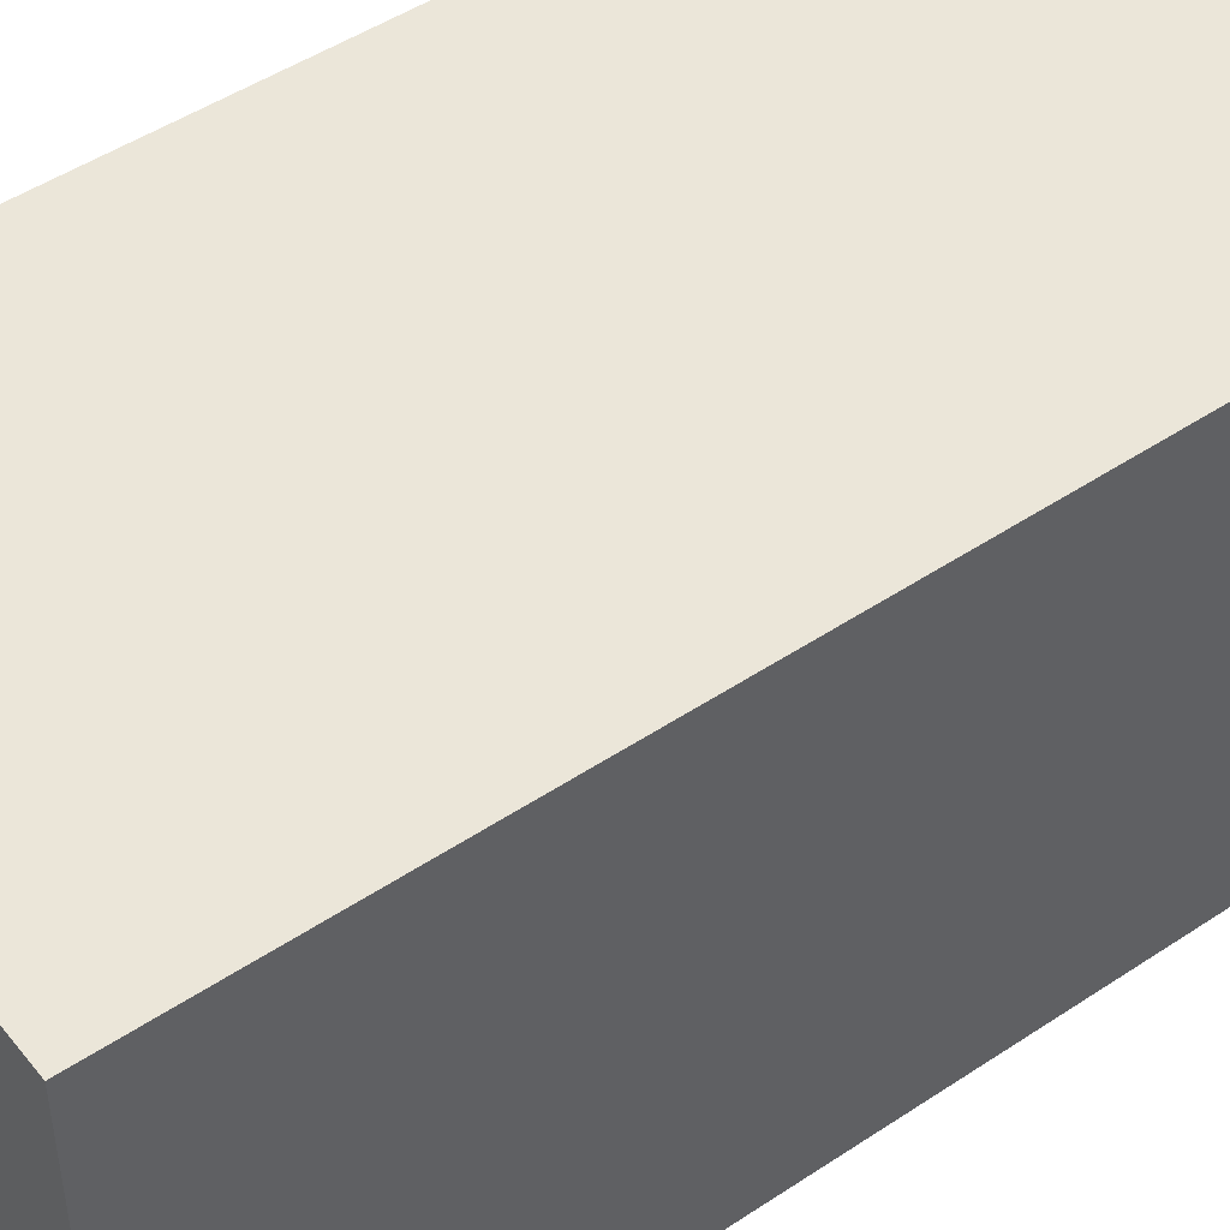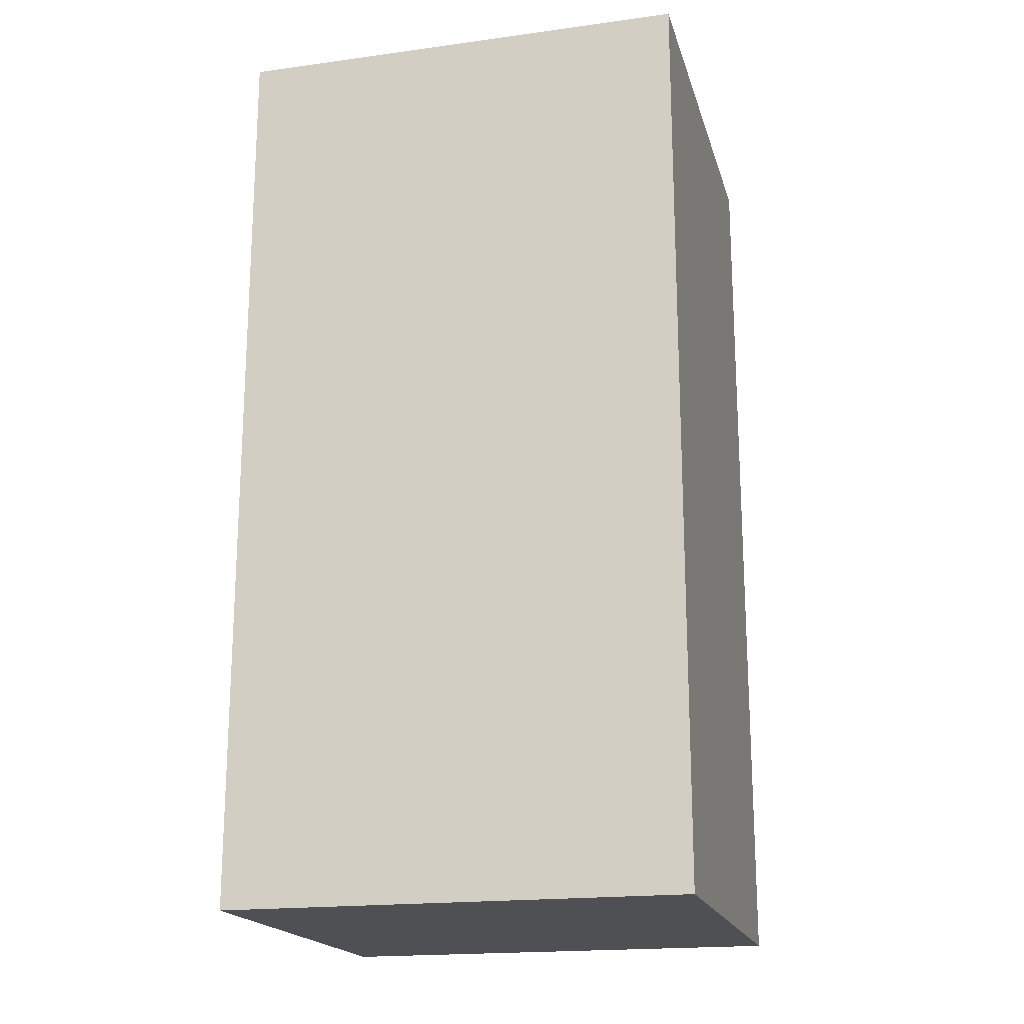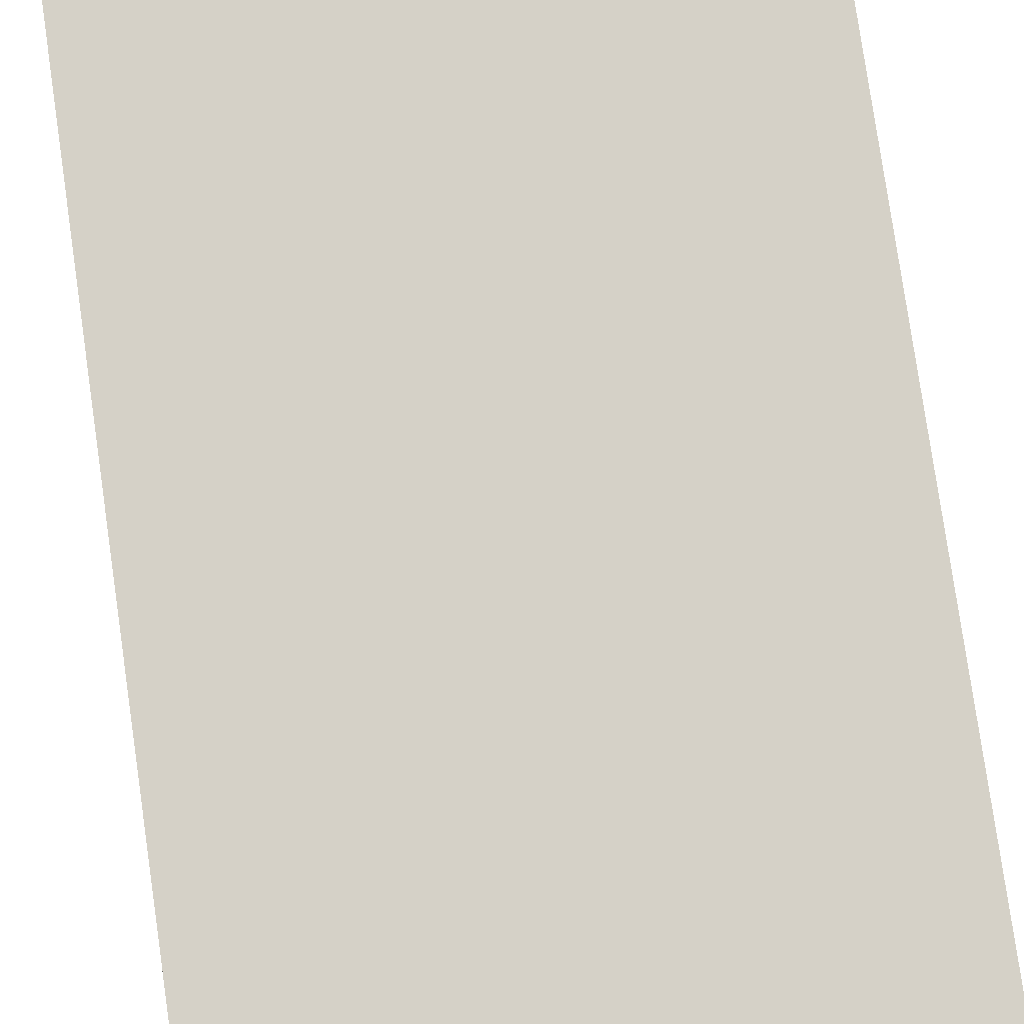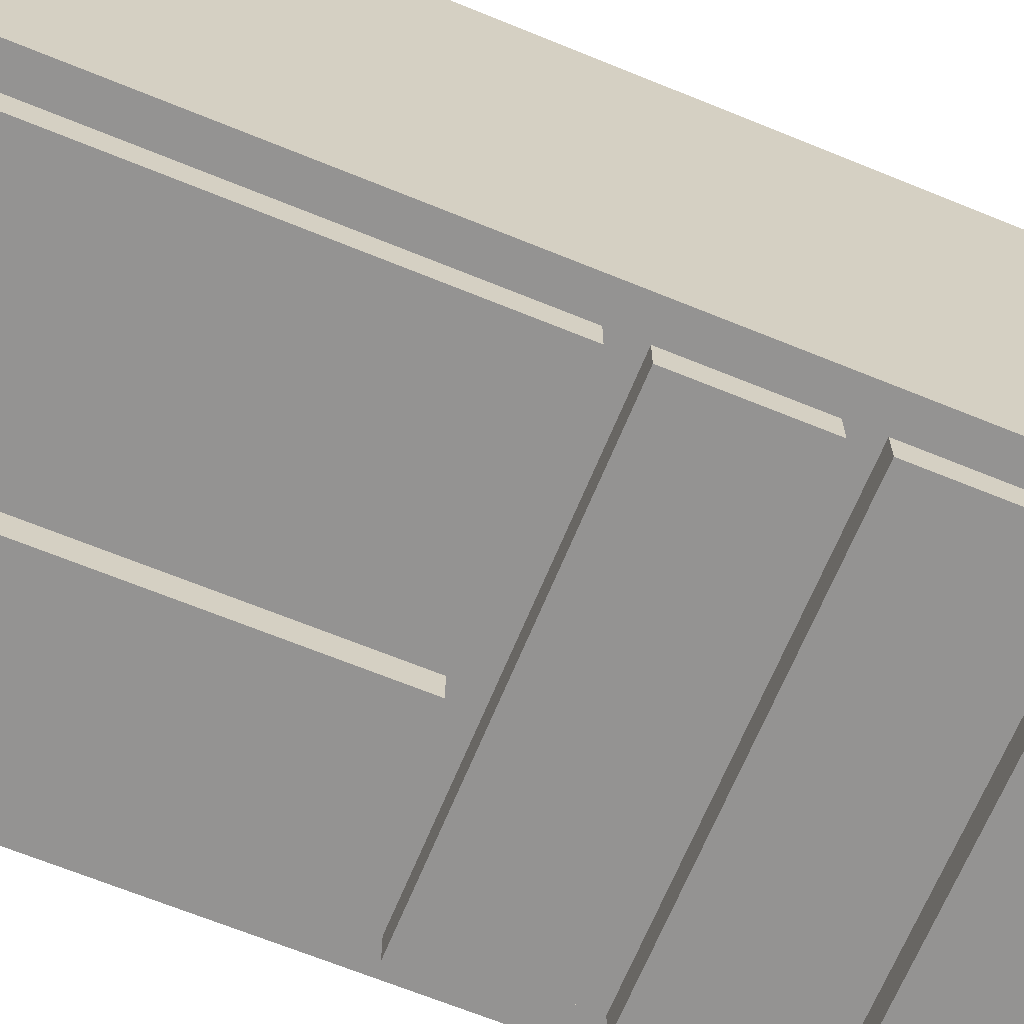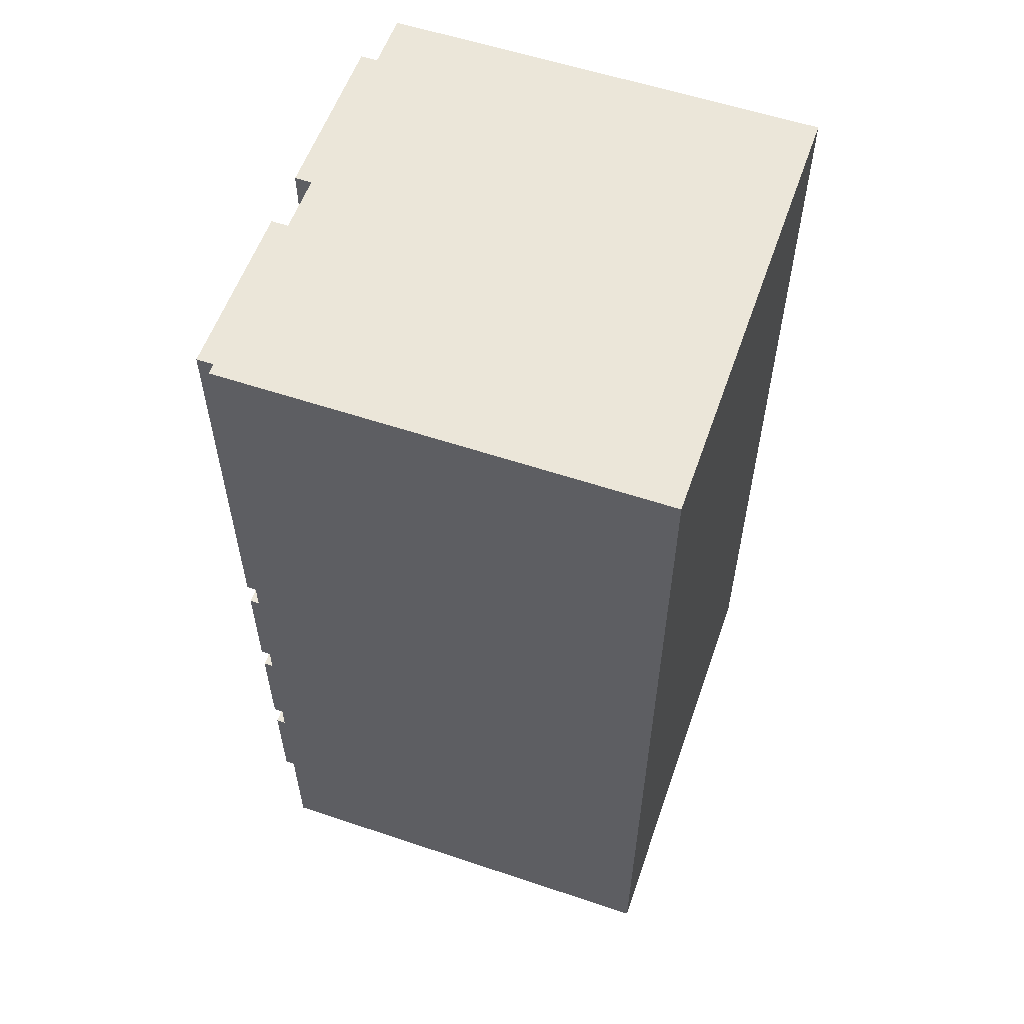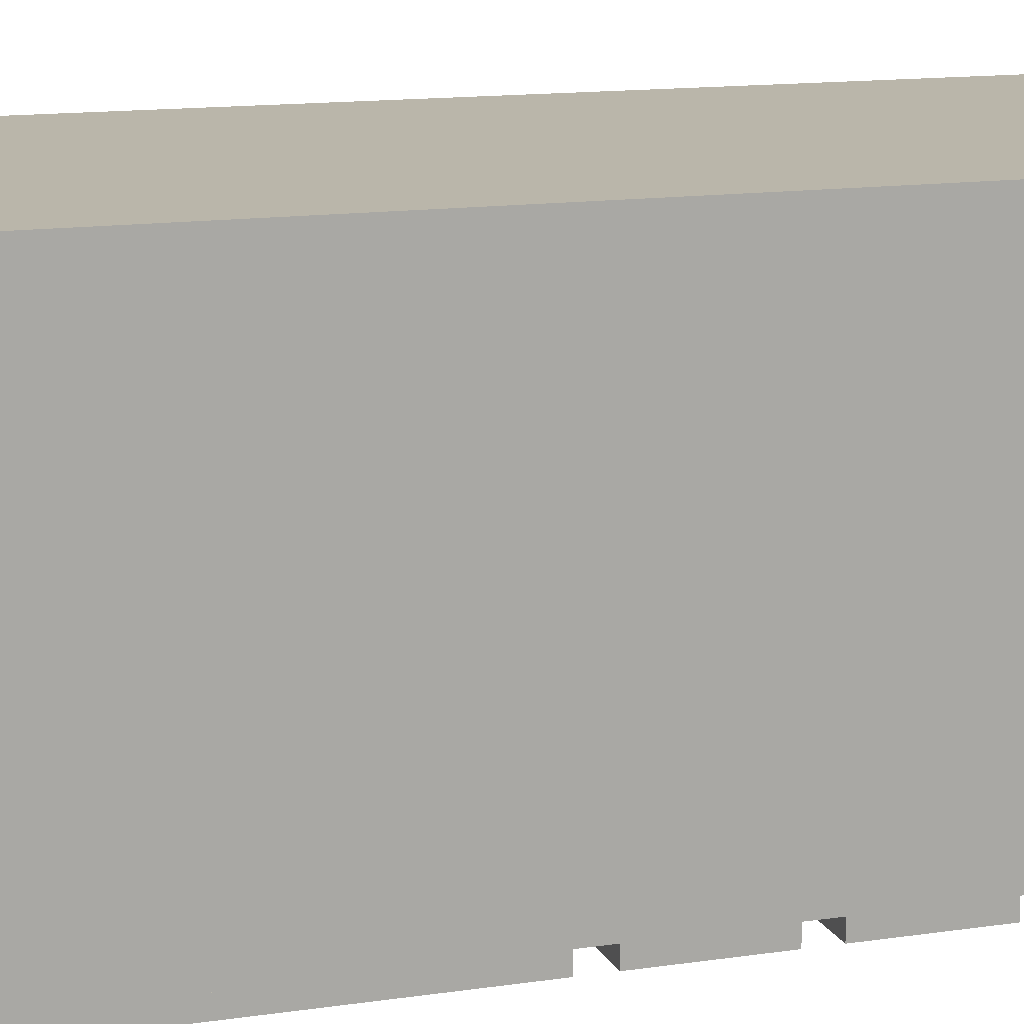
<metadata>
{"format":"obj","ext":"obj","renderer":"f3d","projection":"perspective","resolution":1024,"background":"white","views":[{"elev":48.1,"azim":-126.8,"up":"+Z"},{"elev":-18.8,"azim":14.5,"up":"+Y"},{"elev":79.0,"azim":171.8,"up":"+Z"},{"elev":-66.8,"azim":-112.3,"up":"+Z"},{"elev":57.3,"azim":-70.8,"up":"+Y"},{"elev":13.8,"azim":-108.3,"up":"+Z"}]}
</metadata>
<code>
v -0.5 -0.5 0.5
v -0.5 -0.5 -0.437
v 0.5 -0.5 -0.437
v 0.5 -0.5 0.5
v -0.5 1.5 0.5
v -0.5 1.5 -0.437
v 0.5 1.5 -0.437
v 0.5 1.5 0.5
v -0.437 0.25 -0.437
v -0.437 0.25 -0.5
v 0.438 0.25 -0.5
v 0.438 0.25 -0.437
v -0.437 0.5 -0.437
v -0.437 0.5 -0.5
v 0.438 0.5 -0.5
v 0.438 0.5 -0.437
v -0.437 -0.062 -0.437
v -0.437 -0.062 -0.5
v 0.438 -0.062 -0.5
v 0.438 -0.062 -0.437
v -0.437 0.188 -0.437
v -0.437 0.188 -0.5
v 0.438 0.188 -0.5
v 0.438 0.188 -0.437
v -0.437 -0.375 -0.437
v -0.437 -0.375 -0.5
v 0.438 -0.375 -0.5
v 0.438 -0.375 -0.437
v -0.437 -0.125 -0.437
v -0.437 -0.125 -0.5
v 0.438 -0.125 -0.5
v 0.438 -0.125 -0.437
v 0.063 0.563 -0.437
v 0.063 0.563 -0.5
v 0.438 0.563 -0.5
v 0.438 0.563 -0.437
v 0.063 1.438 -0.437
v 0.063 1.438 -0.5
v 0.438 1.438 -0.5
v 0.438 1.438 -0.437
v -0.437 0.563 -0.437
v -0.437 0.563 -0.5
v -0.062 0.563 -0.5
v -0.062 0.563 -0.437
v -0.437 1.438 -0.437
v -0.437 1.438 -0.5
v -0.062 1.438 -0.5
v -0.062 1.438 -0.437
v -0.5 1.438 -0.437
v 0.5 1.438 -0.437
v -0.5 -0.375 -0.437
v 0.5 -0.375 -0.437
v -0.5 0.5 0.5
v -0.5 0.5 -0.437
v 0.5 0.5 -0.437
v 0.5 0.5 0.5
g 1
f 53 54 2 1
f 6 7 50 49
f 55 56 4 3
f 56 53 1 4
f 1 2 3 4
f 8 7 6 5
f 3 2 51 52
f 5 6 54 53
f 7 8 56 55
f 17 20 32 29
f 9 12 24 21
f 8 5 53 56
f 33 44 48 37
f 51 54 13 25
f 52 28 16 55
f 40 50 55 16
f 45 13 54 49
f 36 16 13 41
g 2
f 13 14 10 9
f 14 15 11 10
f 15 16 12 11
f 9 10 11 12
f 16 15 14 13
f 21 22 18 17
f 22 23 19 18
f 23 24 20 19
f 17 18 19 20
f 24 23 22 21
f 29 30 26 25
f 30 31 27 26
f 31 32 28 27
f 25 26 27 28
f 32 31 30 29
g 3
f 37 38 34 33
f 38 39 35 34
f 39 40 36 35
f 33 34 35 36
f 40 39 38 37
f 45 46 42 41
f 46 47 43 42
f 47 48 44 43
f 41 42 43 44
f 48 47 46 45

</code>
